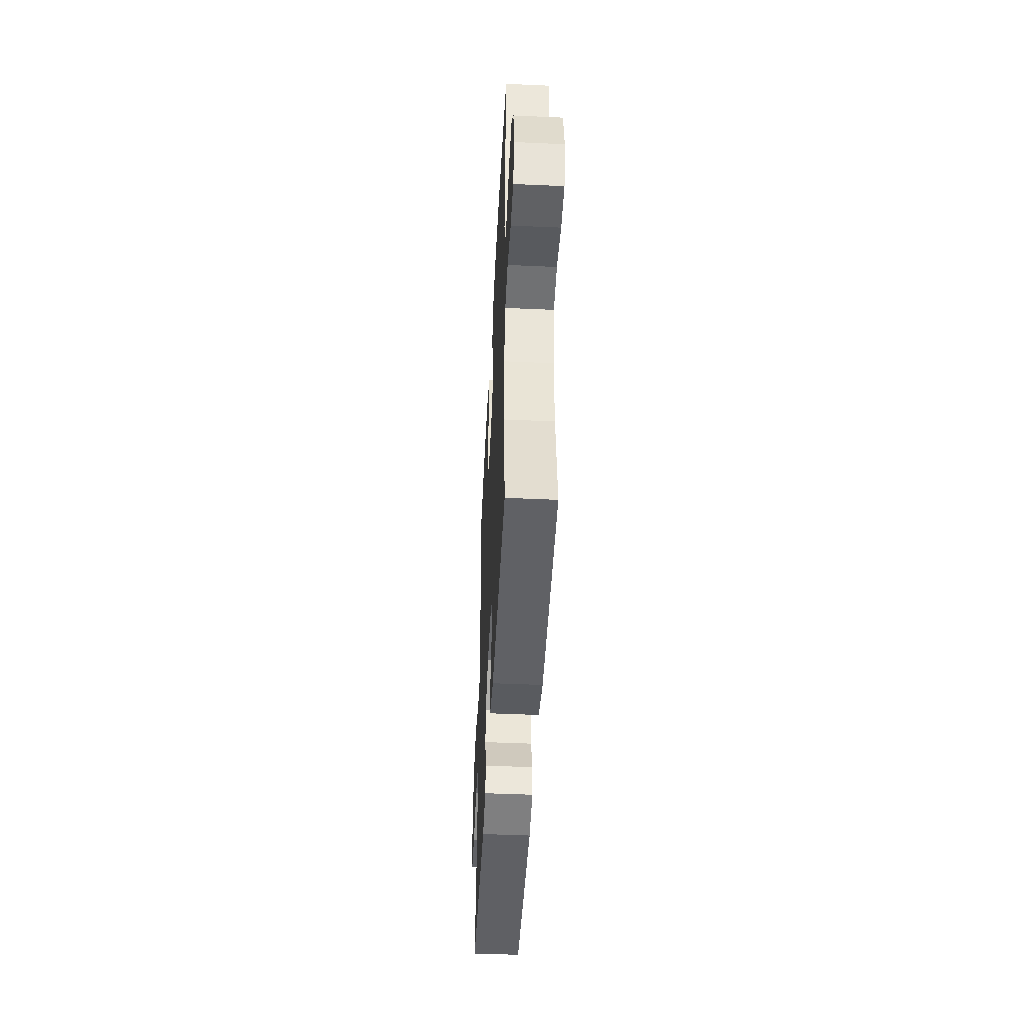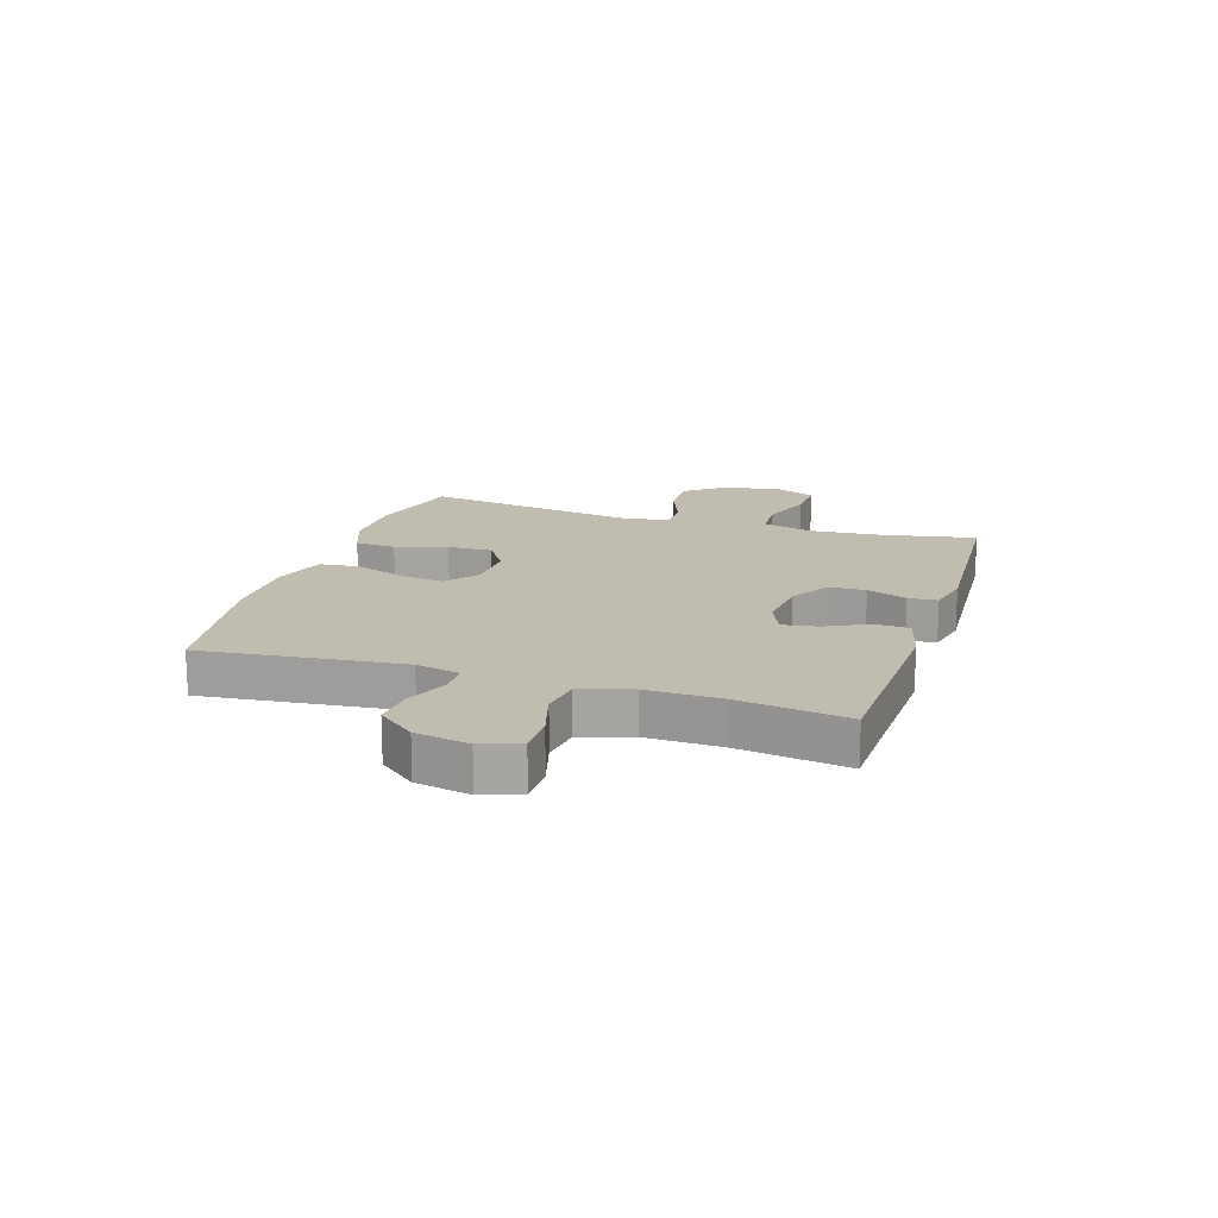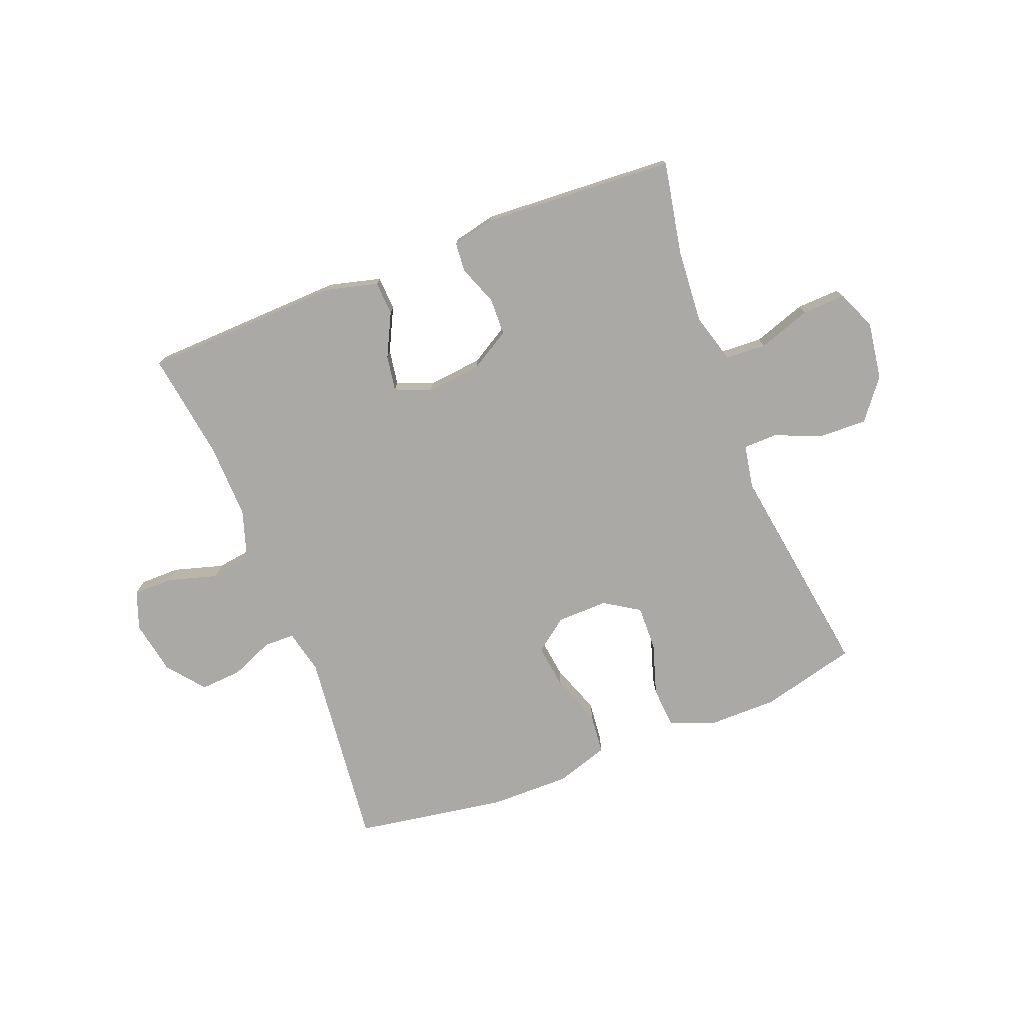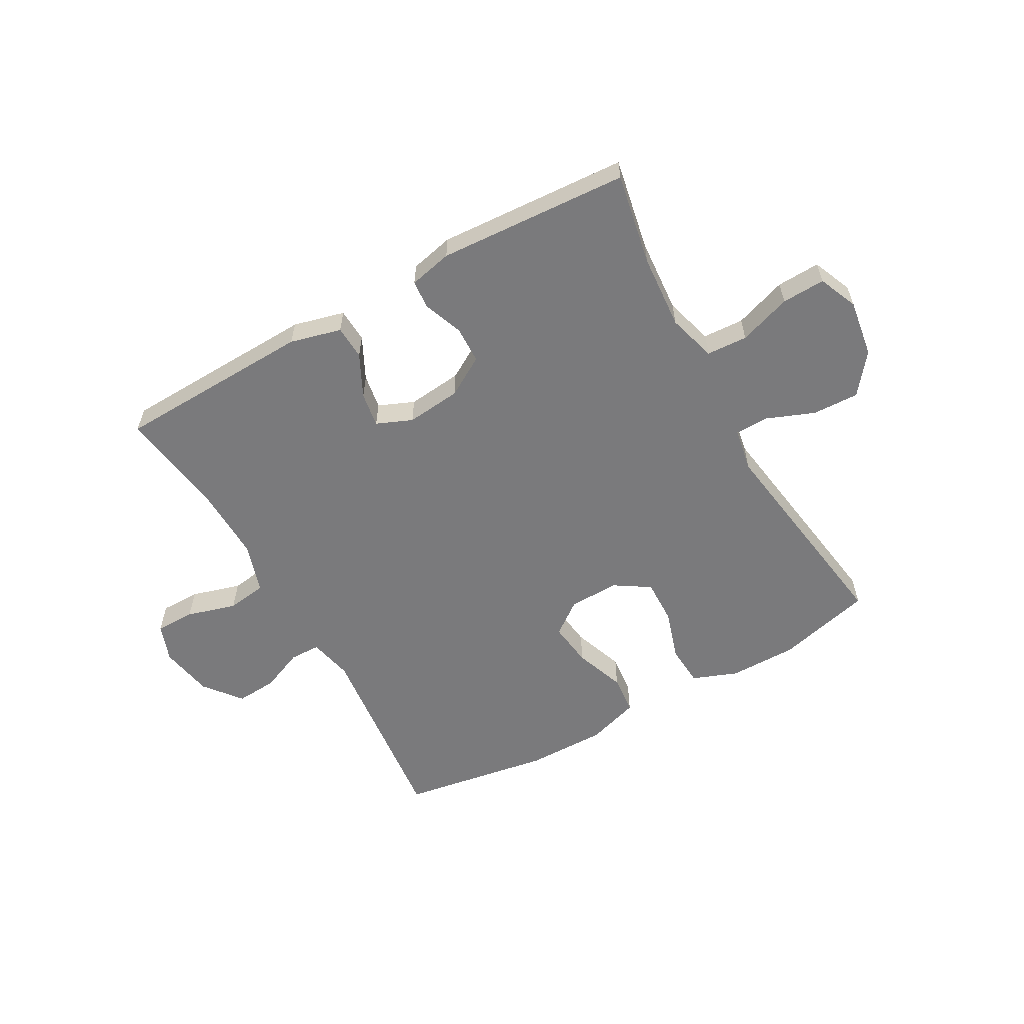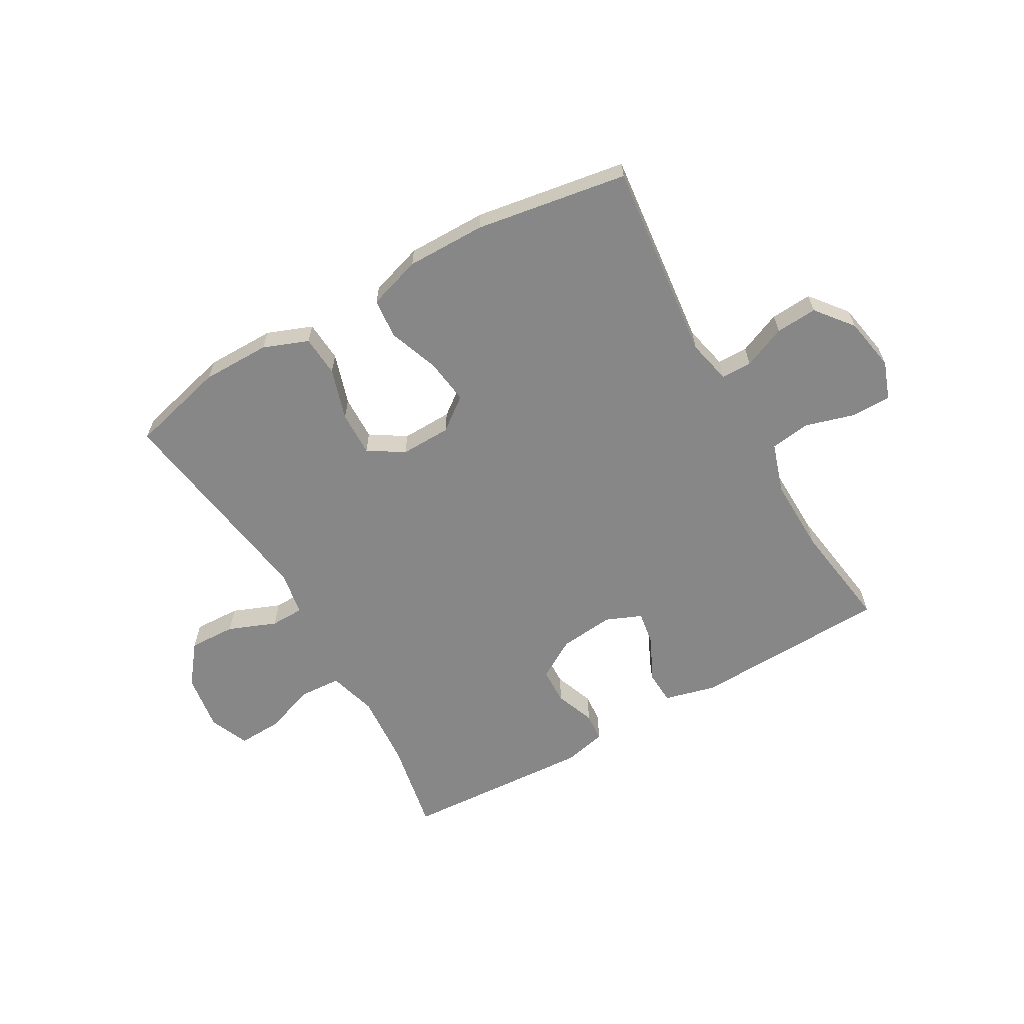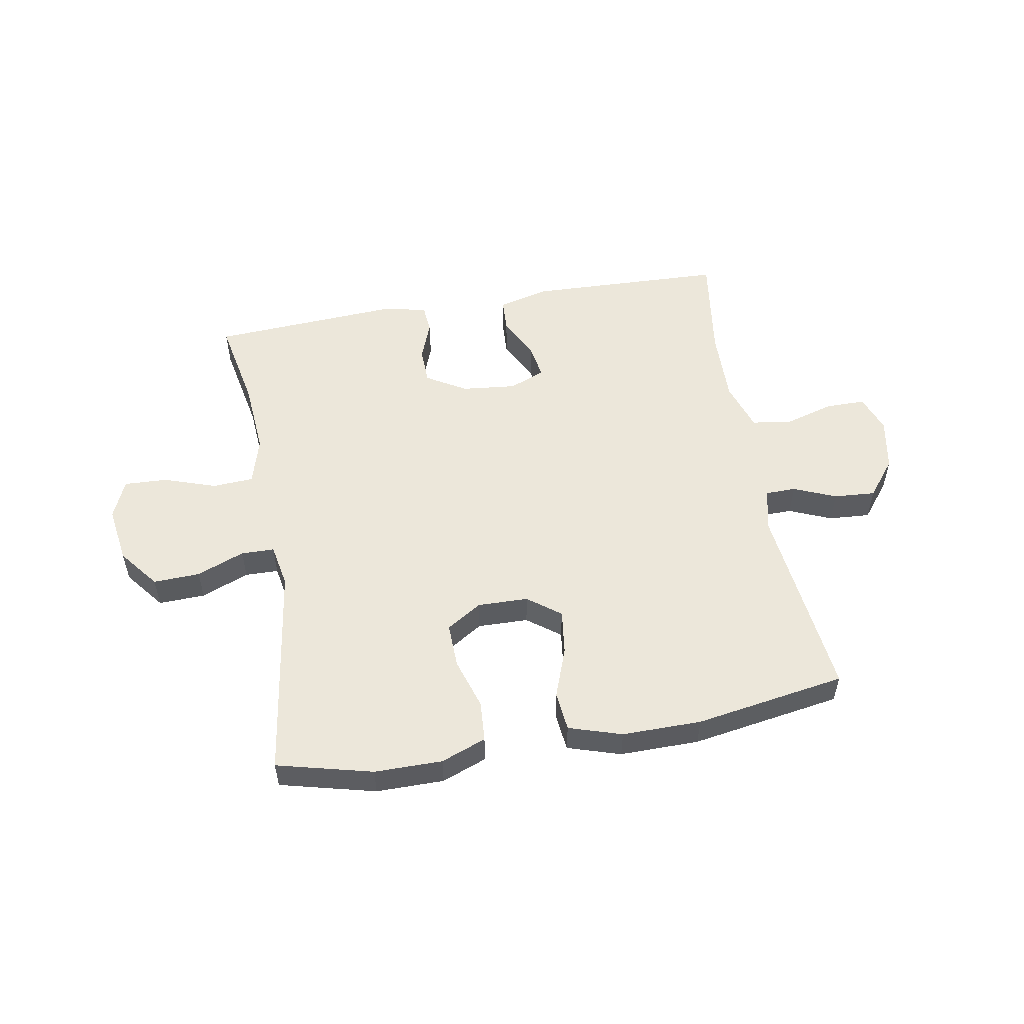
<metadata>
{"format":"obj","ext":"obj","renderer":"f3d","projection":"perspective","resolution":1024,"background":"white","views":[{"elev":-47.0,"azim":87.1,"up":"+Z"},{"elev":16.5,"azim":107.8,"up":"+Y"},{"elev":-75.5,"azim":-158.6,"up":"+Y"},{"elev":-58.2,"azim":-150.7,"up":"+Y"},{"elev":-62.4,"azim":29.8,"up":"+Y"},{"elev":53.3,"azim":-10.0,"up":"+Y"}]}
</metadata>
<code>
v 0.5 0.07 -0.5
v 0.157 0.07 -0.512
v 0.068 0.07 -0.489
v 0.065 0.07 -0.43
v 0.102 0.07 -0.356
v 0.112 0.07 -0.295
v 0.05 0.07 -0.269
v -0.045 0.07 -0.279
v -0.114 0.07 -0.32
v -0.116 0.07 -0.384
v -0.09 0.07 -0.453
v -0.094 0.07 -0.503
v -0.169 0.07 -0.52
v -0.5 0.07 -0.5
v -0.469 0.07 -0.34
v -0.459 0.07 -0.21
v -0.483 0.07 -0.126
v -0.554 0.07 -0.122
v -0.645 0.07 -0.153
v -0.72 0.07 -0.156
v -0.749 0.07 -0.088
v -0.734 0.07 0.012
v -0.68 0.07 0.081
v -0.599 0.07 0.078
v -0.516 0.07 0.045
v -0.458 0.07 0.046
v -0.444 0.07 0.122
v -0.5 0.07 0.5
v -0.334 0.07 0.542
v -0.216 0.07 0.542
v -0.138 0.07 0.512
v -0.133 0.07 0.441
v -0.161 0.07 0.352
v -0.163 0.07 0.274
v -0.102 0.07 0.235
v -0.014 0.07 0.237
v 0.043 0.07 0.28
v 0.033 0.07 0.358
v 0.001 0.07 0.446
v 0.008 0.07 0.515
v 0.1 0.07 0.544
v 0.238 0.07 0.543
v 0.5 0.07 0.5
v 0.462 0.07 0.154
v 0.479 0.07 0.078
v 0.532 0.07 0.077
v 0.606 0.07 0.108
v 0.678 0.07 0.113
v 0.729 0.07 0.049
v 0.746 0.07 -0.044
v 0.722 0.07 -0.11
v 0.653 0.07 -0.11
v 0.567 0.07 -0.085
v 0.498 0.07 -0.095
v 0.47 0.07 -0.182
v 0.473 0.07 -0.312
v 0.5 0 -0.5
v 0.157 0 -0.512
v 0.068 0 -0.489
v 0.065 0 -0.43
v 0.102 0 -0.356
v 0.112 0 -0.295
v 0.05 0 -0.269
v -0.045 0 -0.279
v -0.114 0 -0.32
v -0.116 0 -0.384
v -0.09 0 -0.453
v -0.094 0 -0.503
v -0.169 0 -0.52
v -0.5 0 -0.5
v -0.469 0 -0.34
v -0.459 0 -0.21
v -0.483 0 -0.126
v -0.554 0 -0.122
v -0.645 0 -0.153
v -0.72 0 -0.156
v -0.749 0 -0.088
v -0.734 0 0.012
v -0.68 0 0.081
v -0.599 0 0.078
v -0.516 0 0.045
v -0.458 0 0.046
v -0.444 0 0.122
v -0.5 0 0.5
v -0.334 0 0.542
v -0.216 0 0.542
v -0.138 0 0.512
v -0.133 0 0.441
v -0.161 0 0.352
v -0.163 0 0.274
v -0.102 0 0.235
v -0.014 0 0.237
v 0.043 0 0.28
v 0.033 0 0.358
v 0.001 0 0.446
v 0.008 0 0.515
v 0.1 0 0.544
v 0.238 0 0.543
v 0.5 0 0.5
v 0.462 0 0.154
v 0.479 0 0.078
v 0.532 0 0.077
v 0.606 0 0.108
v 0.678 0 0.113
v 0.729 0 0.049
v 0.746 0 -0.044
v 0.722 0 -0.11
v 0.653 0 -0.11
v 0.567 0 -0.085
v 0.498 0 -0.095
v 0.47 0 -0.182
v 0.473 0 -0.312
f 51 52 53
f 50 51 53
f 49 50 53
f 48 49 53
f 47 48 53
f 46 47 53
f 45 46 53 54
f 44 45 54 55
f 42 43 44
f 41 42 44
f 40 41 44
f 39 40 44
f 38 39 44
f 44 55 56
f 38 44 56
f 37 38 56
f 31 32 33
f 30 31 33
f 29 30 33
f 28 29 33
f 27 28 33
f 26 27 33 34
f 23 24 25
f 22 23 25
f 21 22 25
f 20 21 25
f 19 20 25
f 18 19 25
f 17 18 25 26
f 26 34 35
f 17 26 35
f 16 17 35
f 13 14 15
f 12 13 15
f 11 12 15
f 10 11 15
f 15 16 35
f 10 15 35
f 9 10 35
f 3 4 5
f 2 3 5
f 1 2 5
f 56 1 5
f 56 5 6
f 56 6 7
f 37 56 7
f 36 37 7
f 8 9 35 36
f 7 8 36
f 109 108 107
f 109 107 106
f 109 106 105
f 109 105 104
f 109 104 103
f 109 103 102
f 110 109 102 101
f 111 110 101 100
f 100 99 98
f 100 98 97
f 100 97 96
f 100 96 95
f 100 95 94
f 112 111 100
f 112 100 94
f 112 94 93
f 89 88 87
f 89 87 86
f 89 86 85
f 89 85 84
f 89 84 83
f 90 89 83 82
f 81 80 79
f 81 79 78
f 81 78 77
f 81 77 76
f 81 76 75
f 81 75 74
f 82 81 74 73
f 91 90 82
f 91 82 73
f 91 73 72
f 71 70 69
f 71 69 68
f 71 68 67
f 71 67 66
f 91 72 71
f 91 71 66
f 91 66 65
f 61 60 59
f 61 59 58
f 61 58 57
f 61 57 112
f 62 61 112
f 63 62 112
f 63 112 93
f 63 93 92
f 92 91 65 64
f 92 64 63
f 1 57 58 2
f 2 58 59 3
f 3 59 60 4
f 4 60 61 5
f 5 61 62 6
f 6 62 63 7
f 7 63 64 8
f 8 64 65 9
f 9 65 66 10
f 10 66 67 11
f 11 67 68 12
f 12 68 69 13
f 13 69 70 14
f 14 70 71 15
f 15 71 72 16
f 16 72 73 17
f 17 73 74 18
f 18 74 75 19
f 19 75 76 20
f 20 76 77 21
f 21 77 78 22
f 22 78 79 23
f 23 79 80 24
f 24 80 81 25
f 25 81 82 26
f 26 82 83 27
f 27 83 84 28
f 28 84 85 29
f 29 85 86 30
f 30 86 87 31
f 31 87 88 32
f 32 88 89 33
f 33 89 90 34
f 34 90 91 35
f 35 91 92 36
f 36 92 93 37
f 37 93 94 38
f 38 94 95 39
f 39 95 96 40
f 40 96 97 41
f 41 97 98 42
f 42 98 99 43
f 43 99 100 44
f 44 100 101 45
f 45 101 102 46
f 46 102 103 47
f 47 103 104 48
f 48 104 105 49
f 49 105 106 50
f 50 106 107 51
f 51 107 108 52
f 52 108 109 53
f 53 109 110 54
f 54 110 111 55
f 55 111 112 56
f 56 112 57 1

</code>
